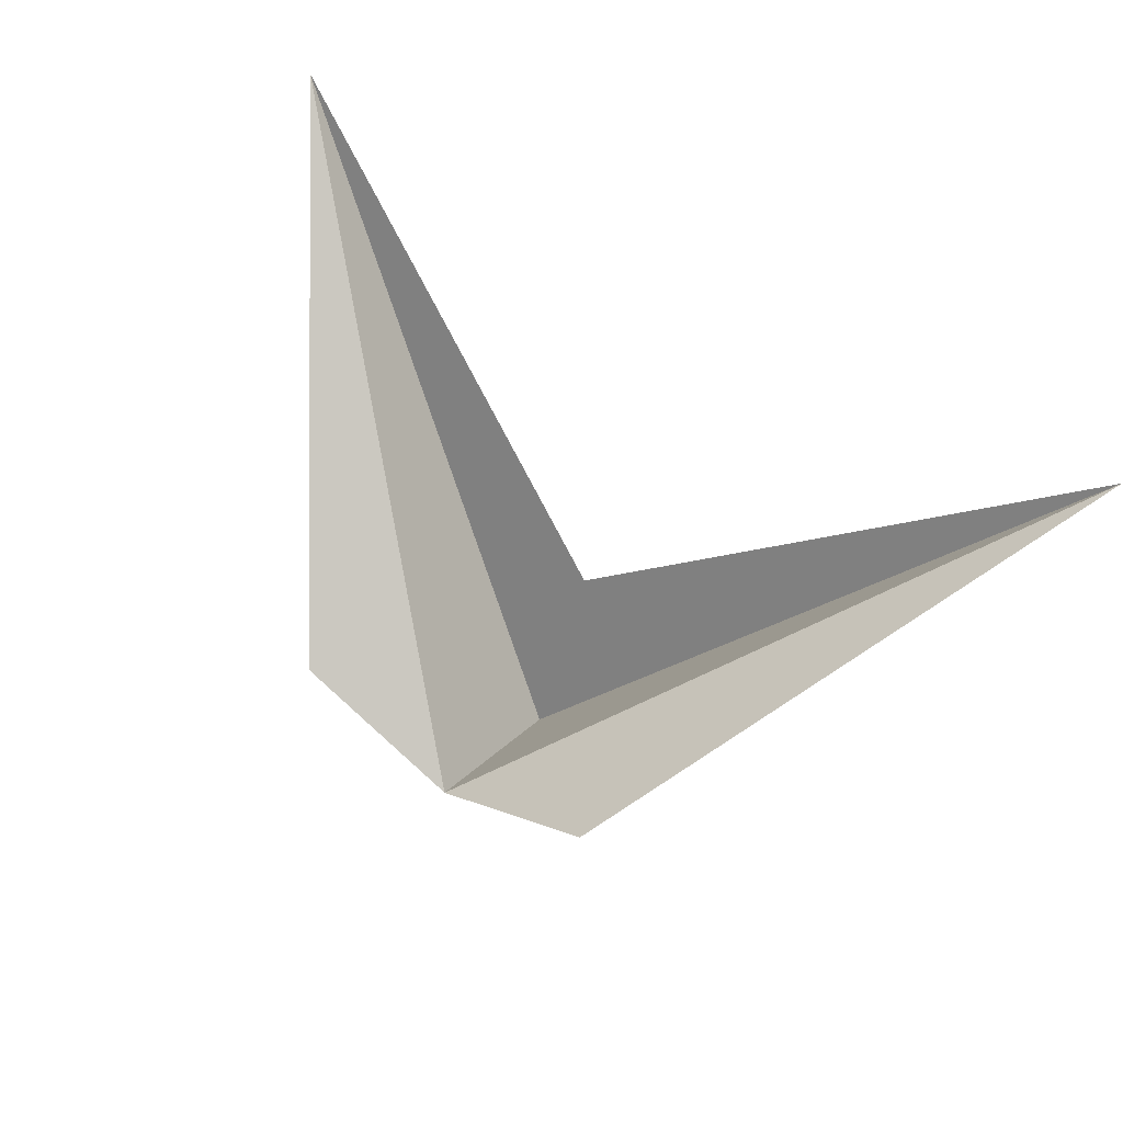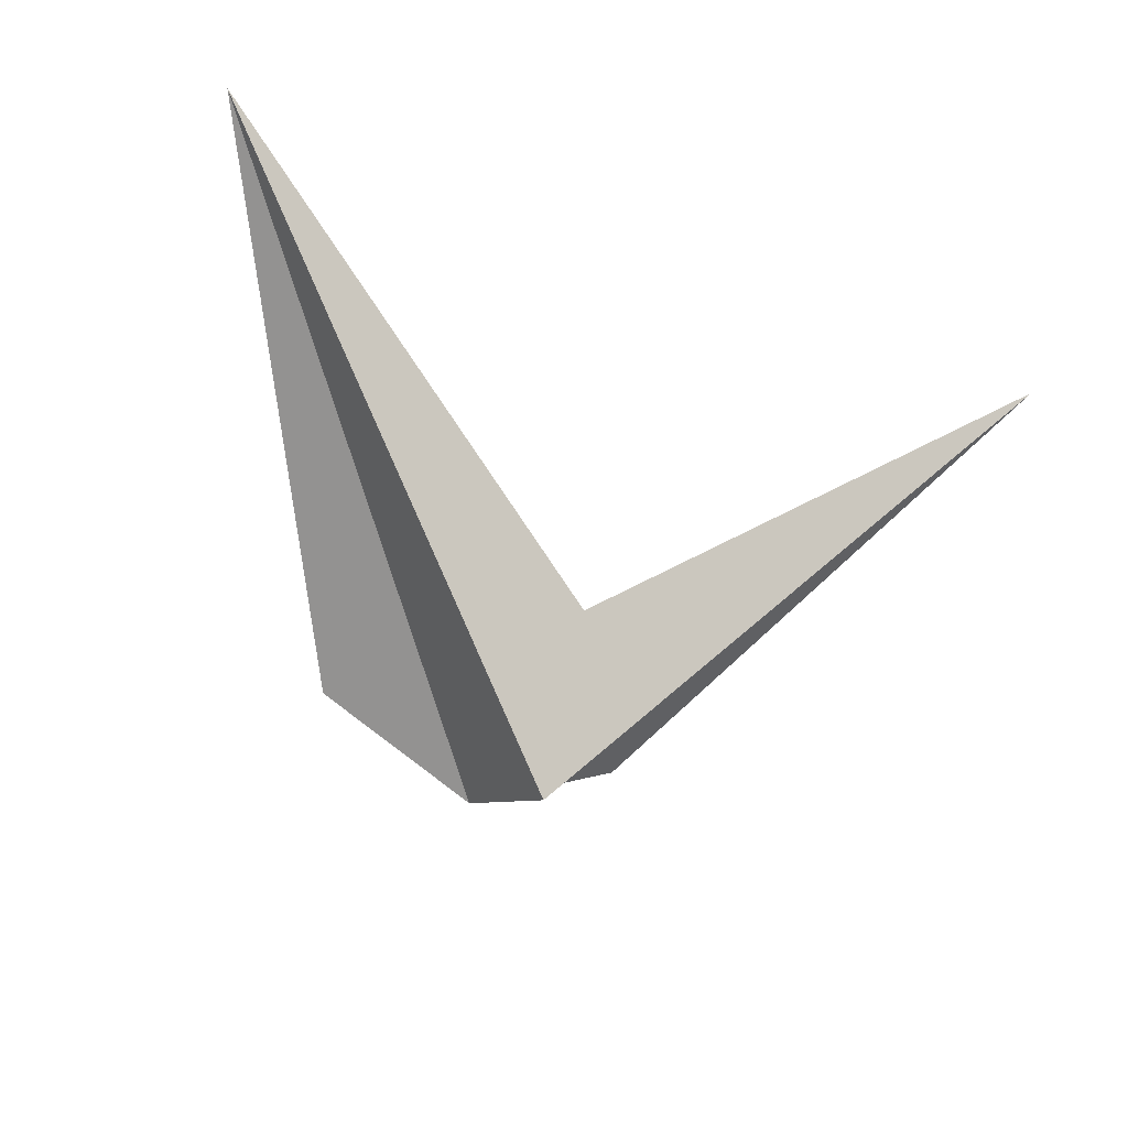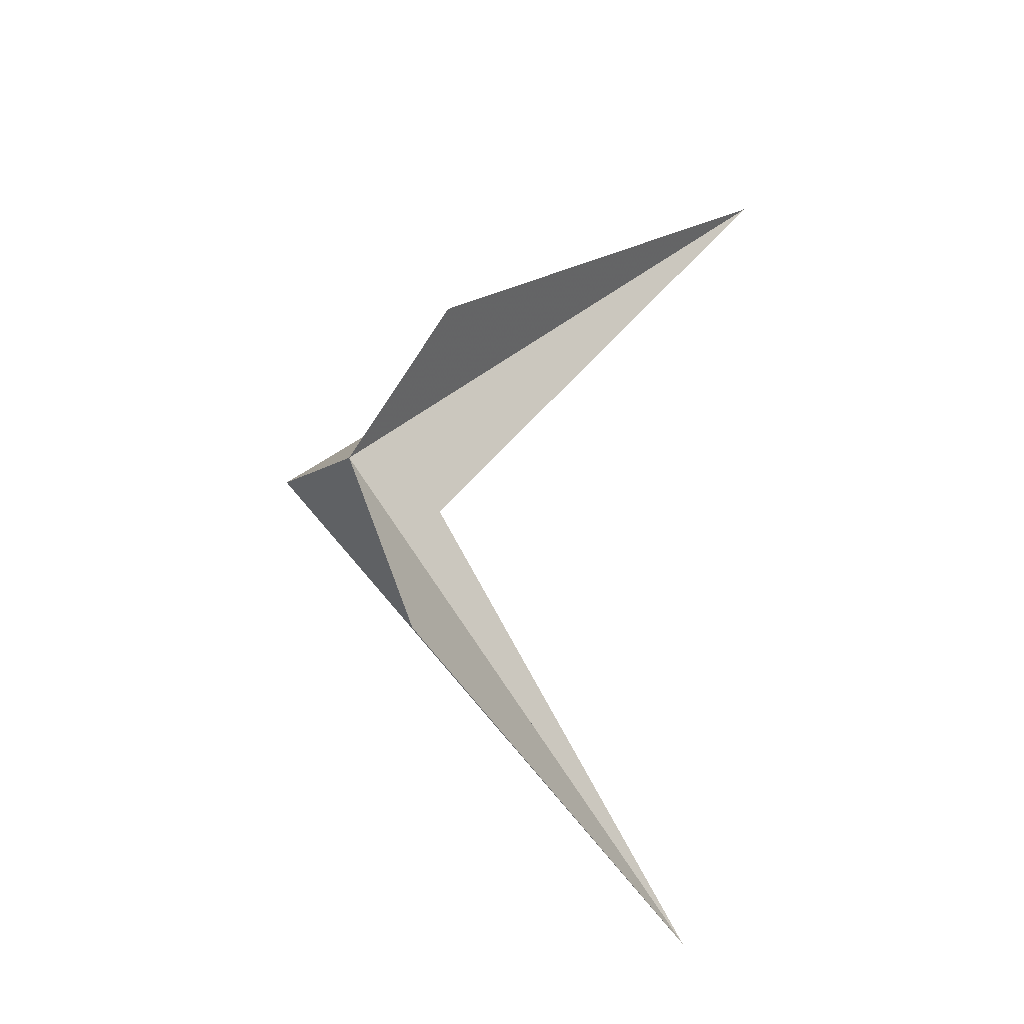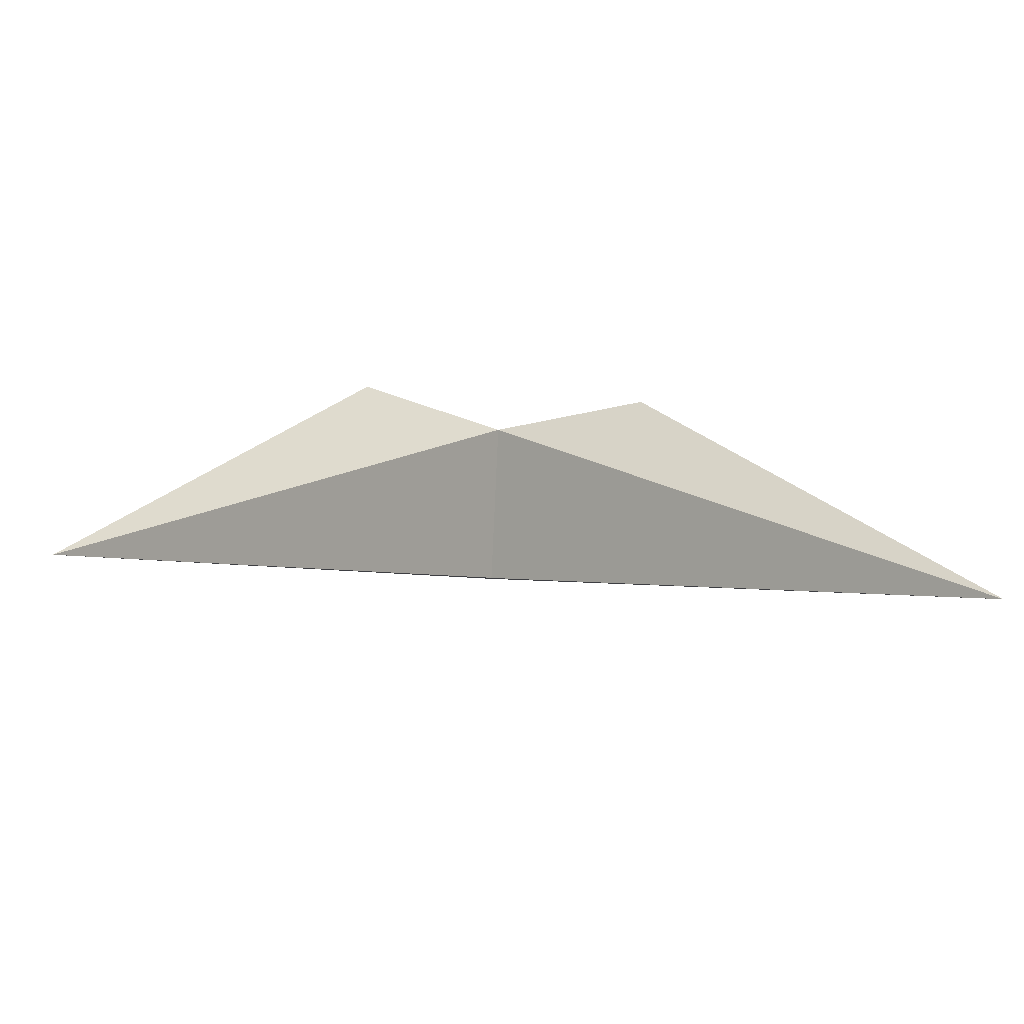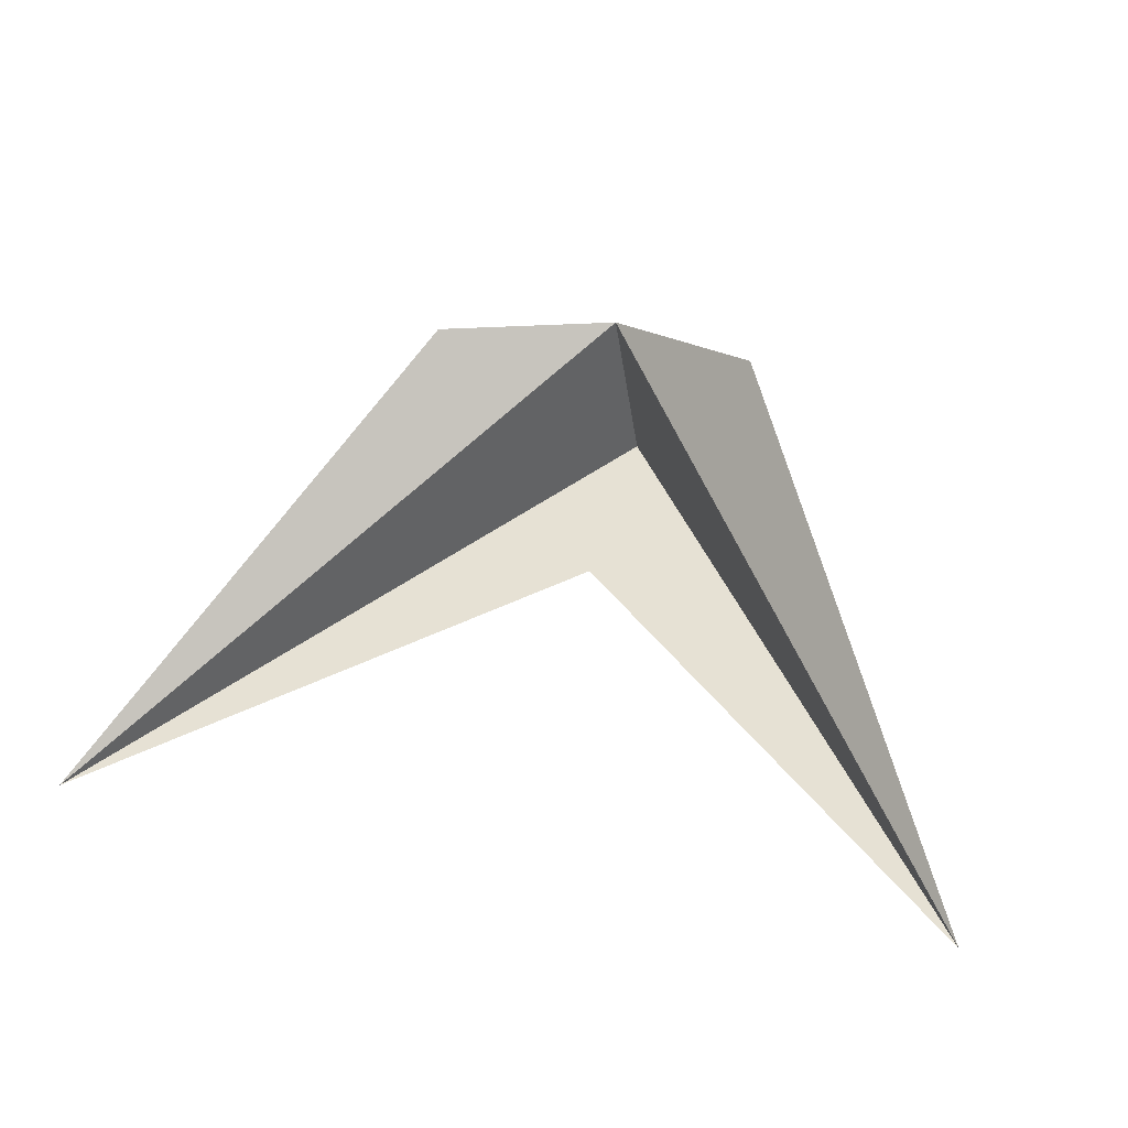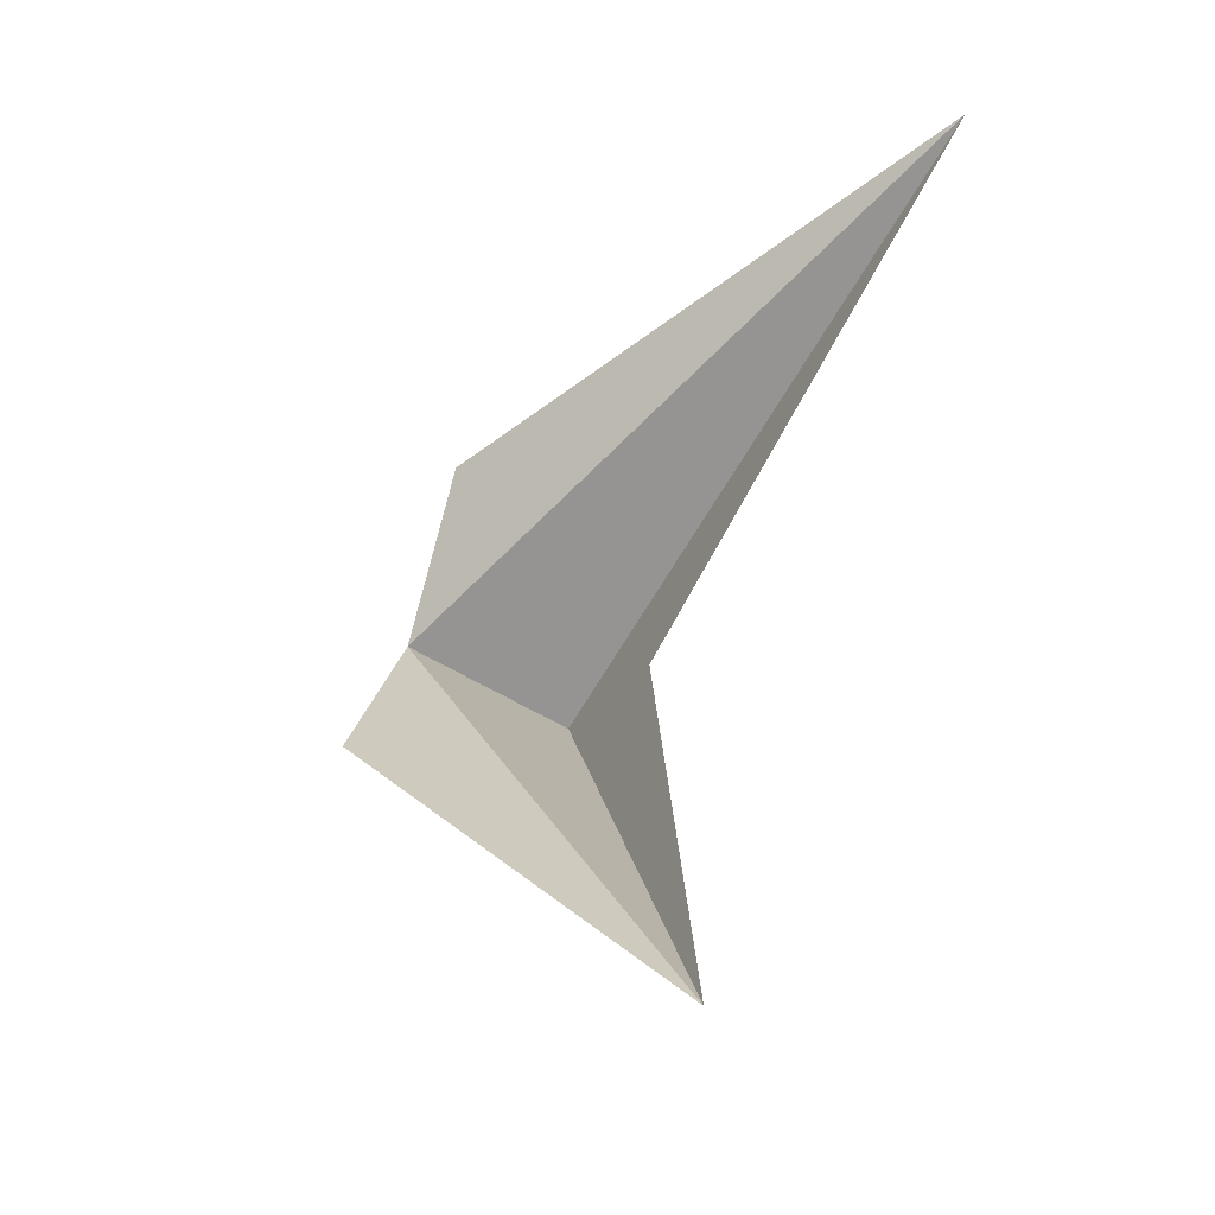
<metadata>
{"format":"obj","ext":"obj","renderer":"f3d","projection":"perspective","resolution":1024,"background":"white","views":[{"elev":54.9,"azim":-145.1,"up":"+Z"},{"elev":-36.7,"azim":-27.6,"up":"+Z"},{"elev":79.3,"azim":-84.2,"up":"+Y"},{"elev":-28.8,"azim":-5.9,"up":"+Y"},{"elev":23.1,"azim":19.0,"up":"+Y"},{"elev":57.7,"azim":-73.5,"up":"+Z"}]}
</metadata>
<code>
v -0.1719 -0.1719 -0.2188
v 0 -0.07812 -0.4062
v 0 -0.01562 -0.375
v -0.0625 -0.01562 -0.3438
v 0.1719 -0.1719 -0.2188
v 0.0625 -0.01562 -0.3438
v 0 -0.1094 -0.3438
f 1 2 3
f 1 3 4
f 3 5 6
f 5 3 2
f 5 2 7
f 7 2 1

</code>
